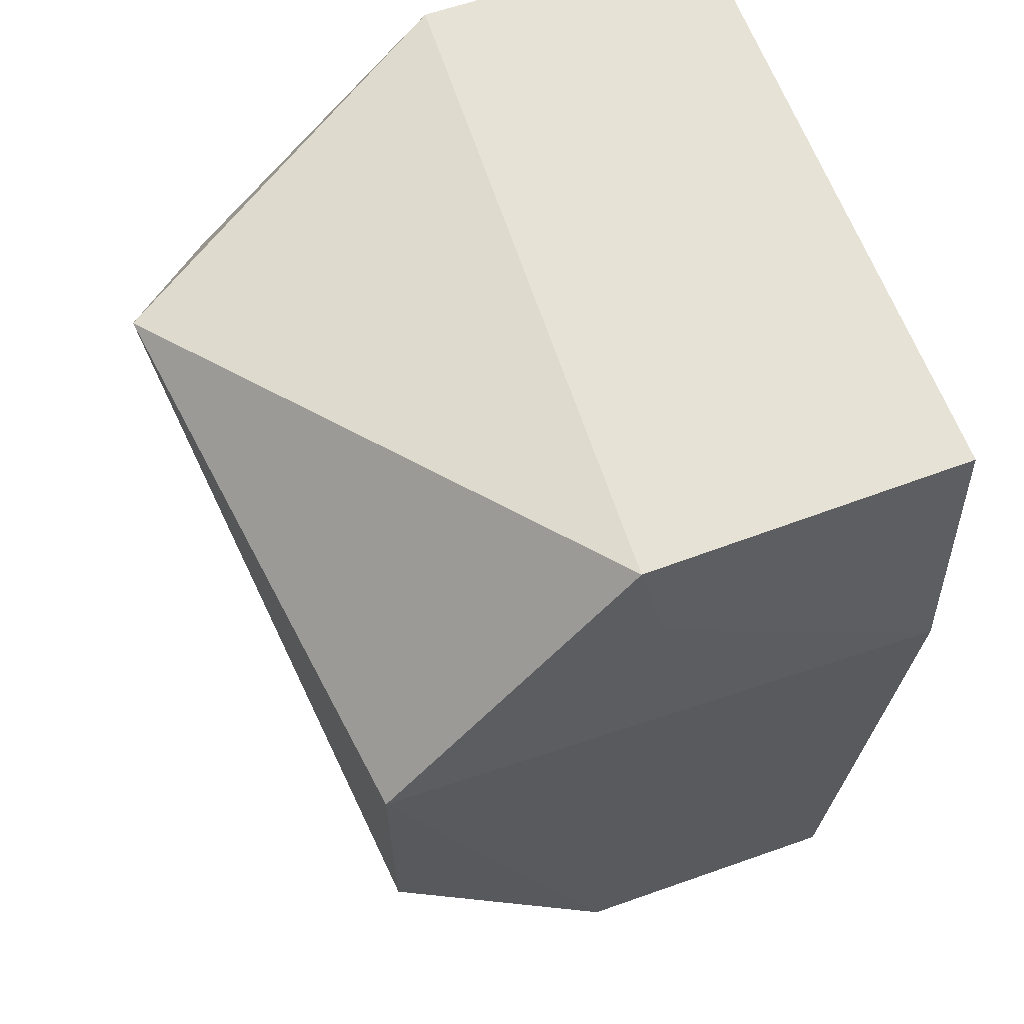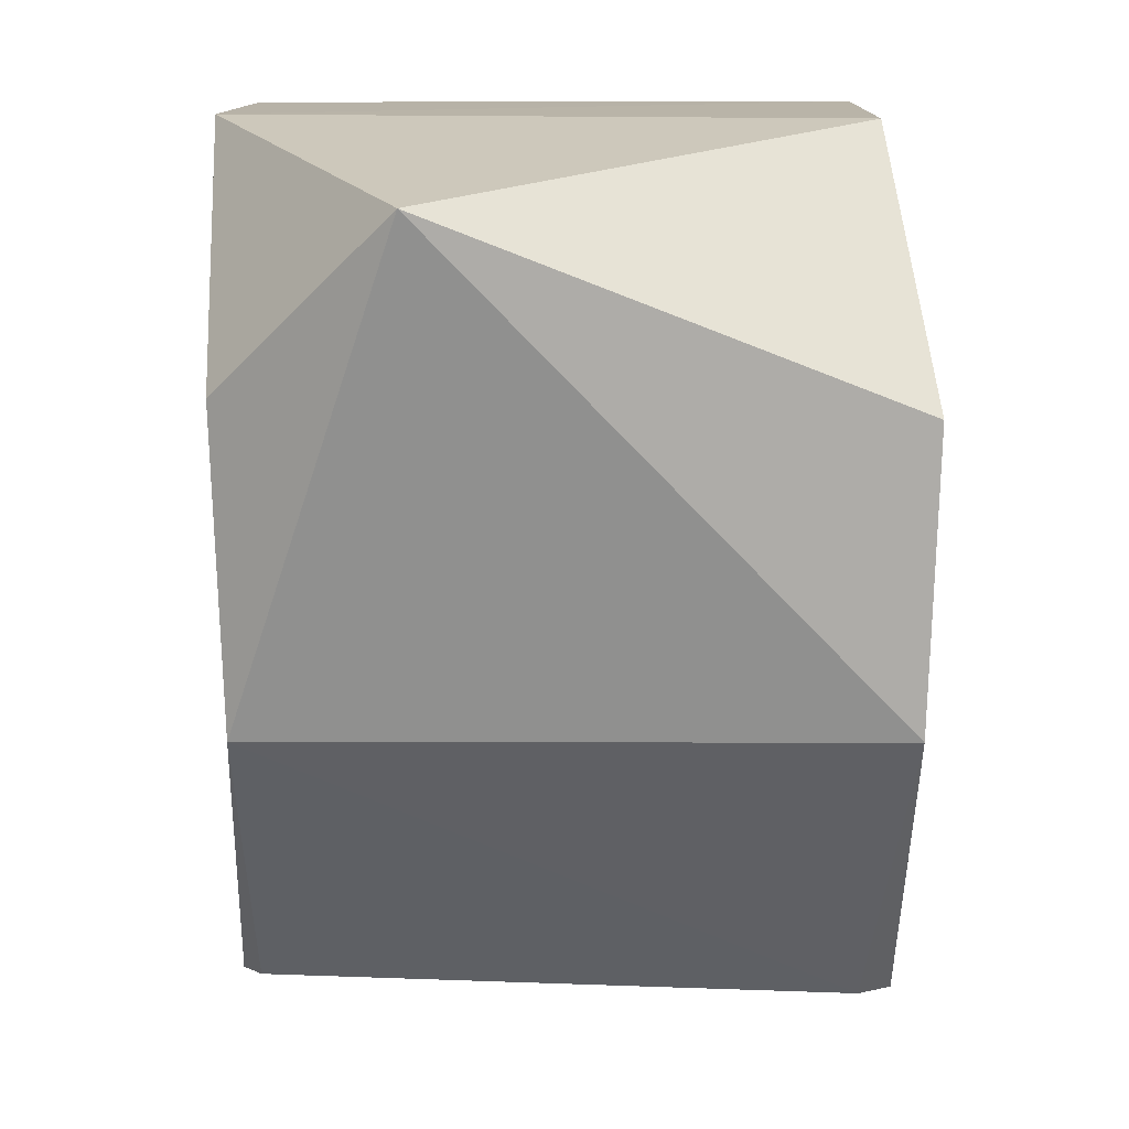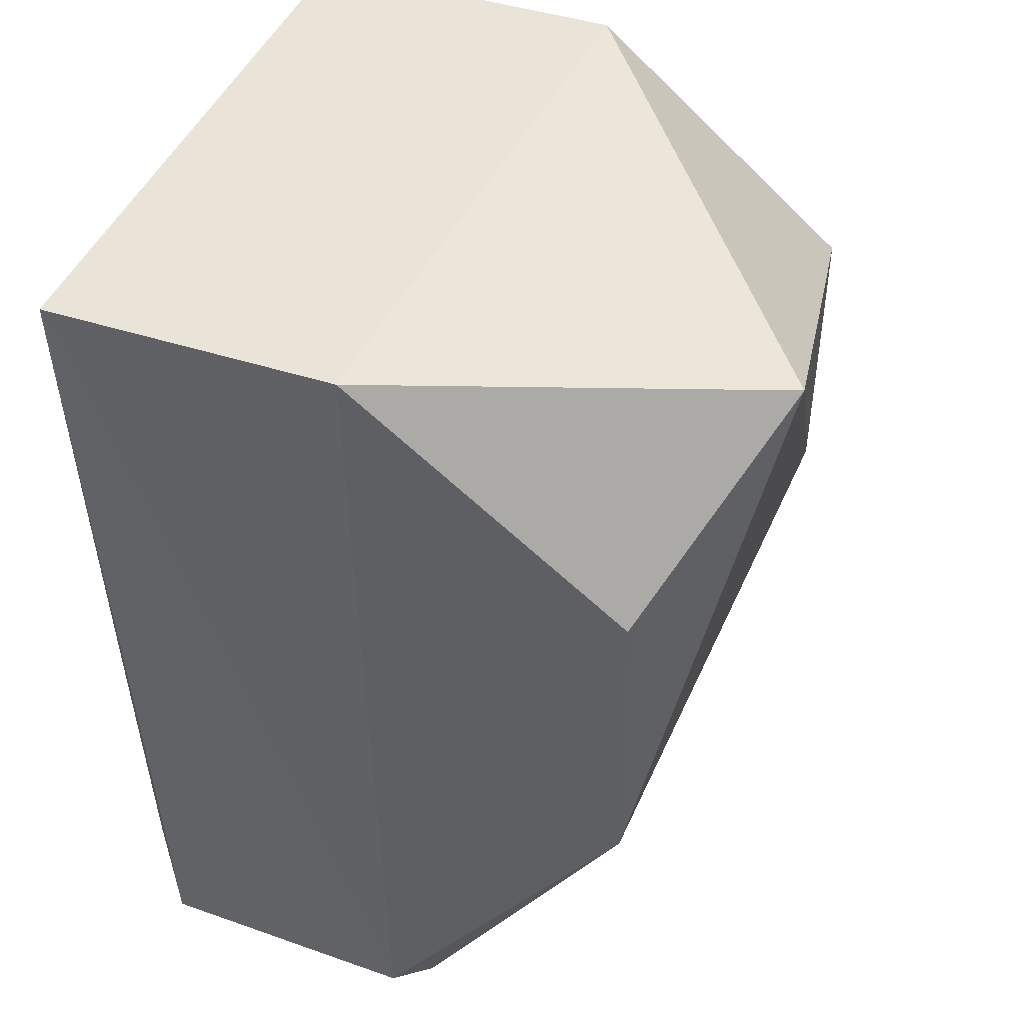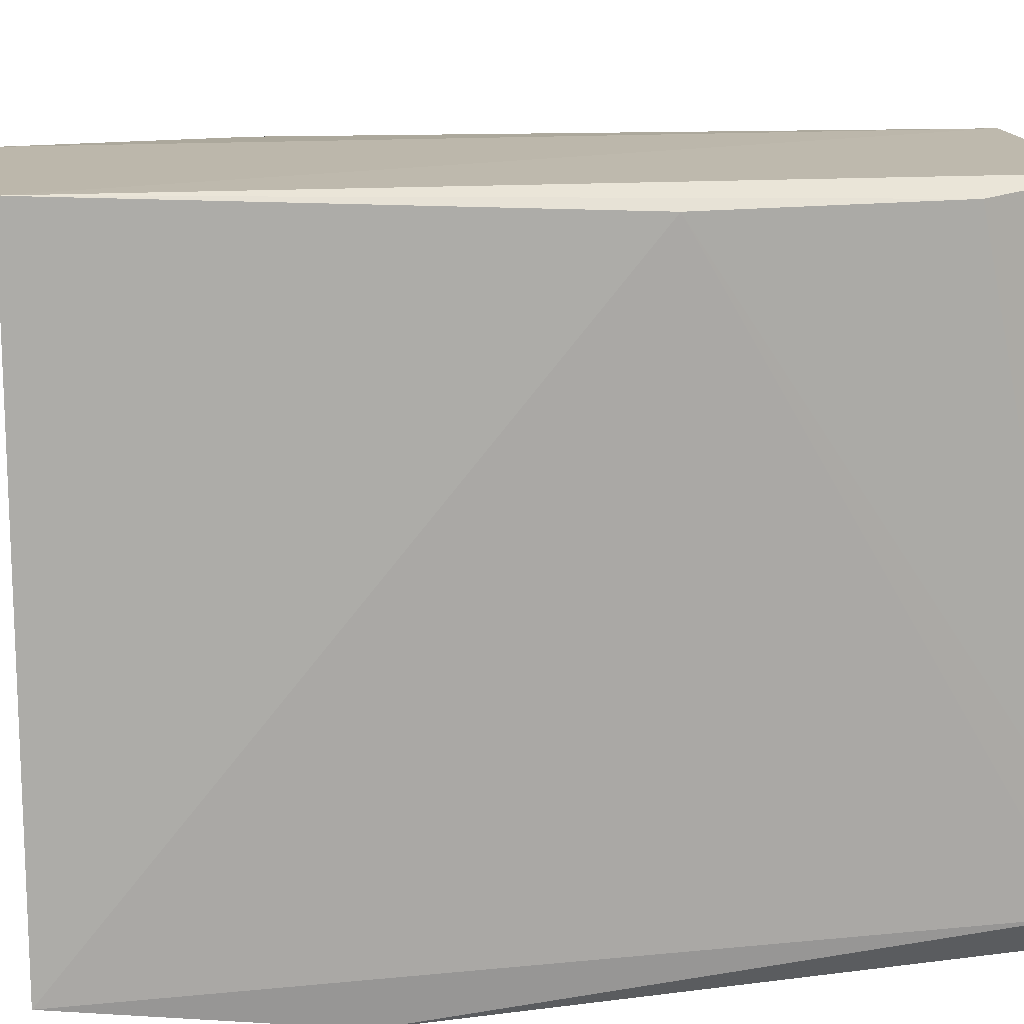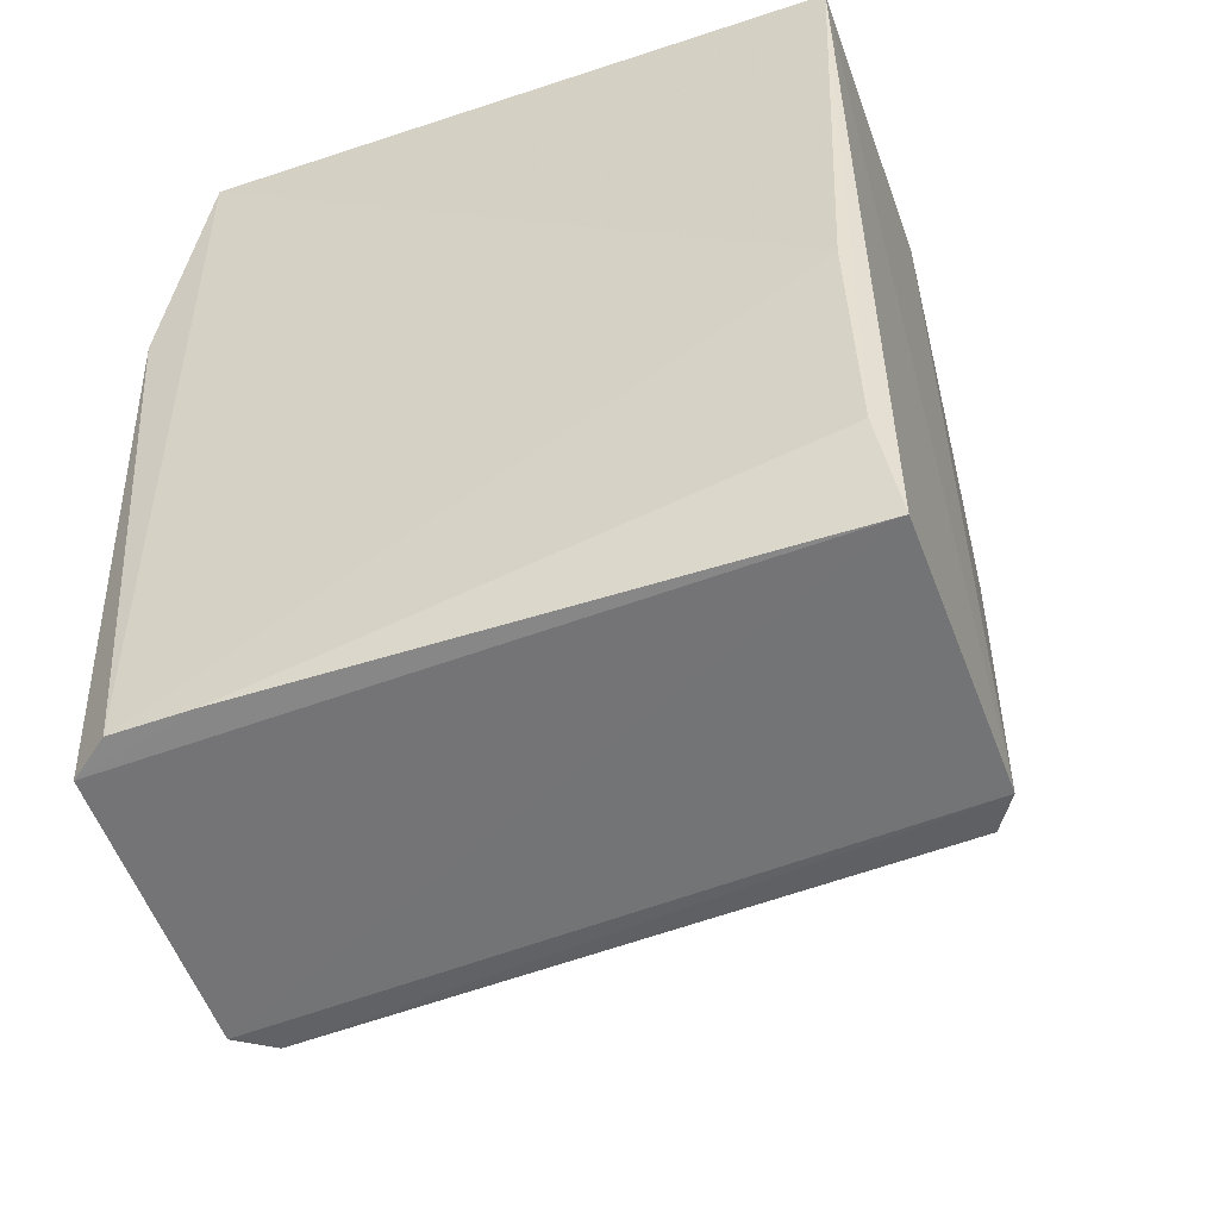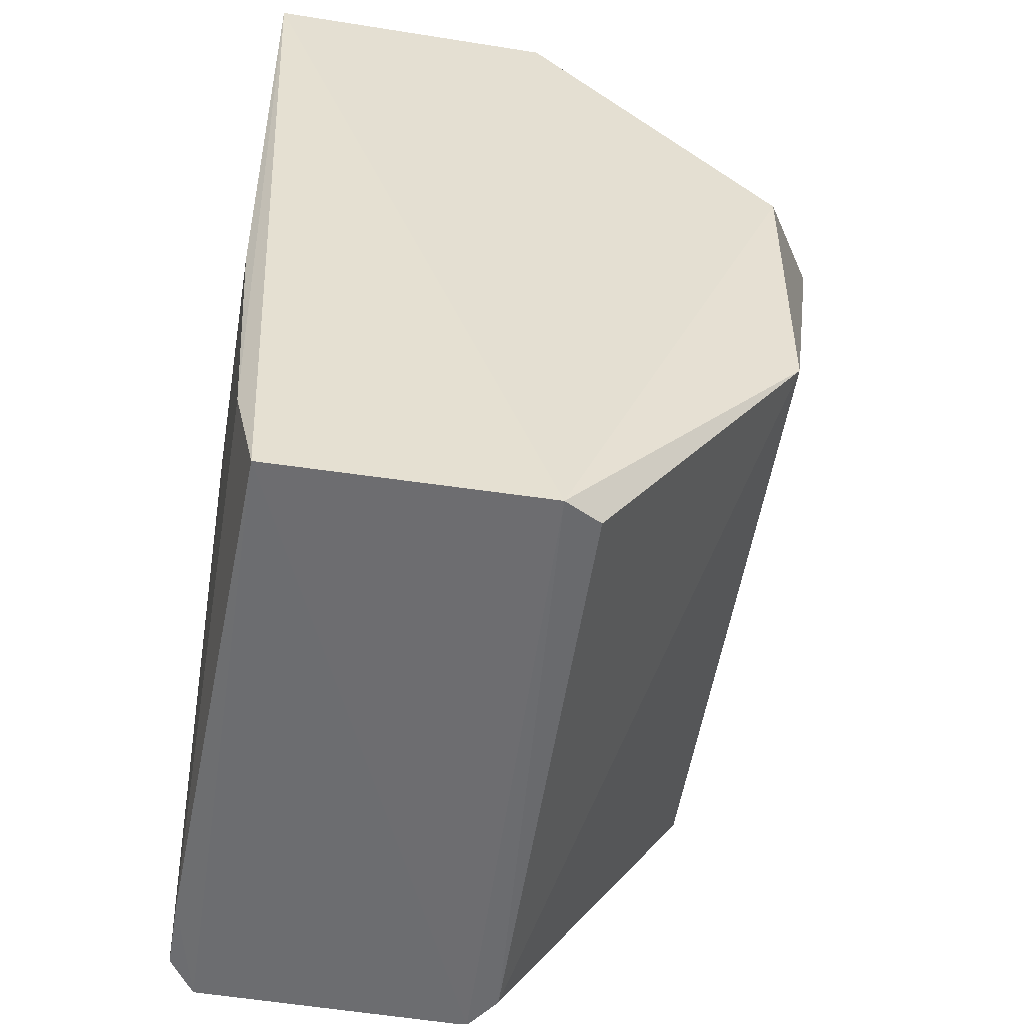
<metadata>
{"format":"obj","ext":"obj","renderer":"f3d","projection":"perspective","resolution":1024,"background":"white","views":[{"elev":63.3,"azim":-18.8,"up":"+Z"},{"elev":13.0,"azim":-87.5,"up":"+Z"},{"elev":43.3,"azim":-157.6,"up":"+Z"},{"elev":15.2,"azim":80.3,"up":"+Y"},{"elev":-55.8,"azim":110.8,"up":"+Z"},{"elev":-53.7,"azim":171.0,"up":"+Z"}]}
</metadata>
<code>
v 0.06943 0.01059 0.05789
v 0.06998 -0.008765 0.05794
v 0.06888 -0.006442 0.03145
v 0.05994 0.01027 0.03142
v 0.04946 0.003914 0.05619
v 0.06812 0.01025 0.03144
v 0.06923 0.009777 0.04228
v 0.06048 0.01046 0.05796
v 0.05238 -0.01011 0.04138
v 0.05954 -0.01004 0.03127
v 0.06891 -0.008769 0.03145
v 0.06877 0.009812 0.0348
v 0.06022 -0.00906 0.05789
v 0.05238 0.009488 0.05082
v 0.0588 0.009532 0.03165
v 0.06948 -0.01016 0.04978
v 0.06808 -0.009927 0.03133
v 0.05234 -0.01034 0.05038
v 0.05871 -0.00897 0.03137
v 0.0524 0.009211 0.04114
v 0.06083 -0.009604 0.05497
v 0.06548 -0.009529 0.05457
f 6 4 1
f 7 1 2
f 8 2 1
f 8 1 4
f 10 4 6
f 11 7 2
f 11 3 7
f 12 6 1
f 12 1 7
f 12 7 3
f 12 3 6
f 13 8 5
f 13 2 8
f 14 8 4
f 14 5 8
f 16 11 2
f 17 10 6
f 17 6 3
f 17 3 11
f 17 16 10
f 17 11 16
f 18 13 5
f 18 5 9
f 18 9 10
f 18 10 16
f 19 10 9
f 19 15 4
f 19 4 10
f 20 14 4
f 20 4 15
f 20 5 14
f 20 9 5
f 20 19 9
f 20 15 19
f 21 2 13
f 21 18 16
f 21 13 18
f 22 21 16
f 22 16 2
f 22 2 21

</code>
